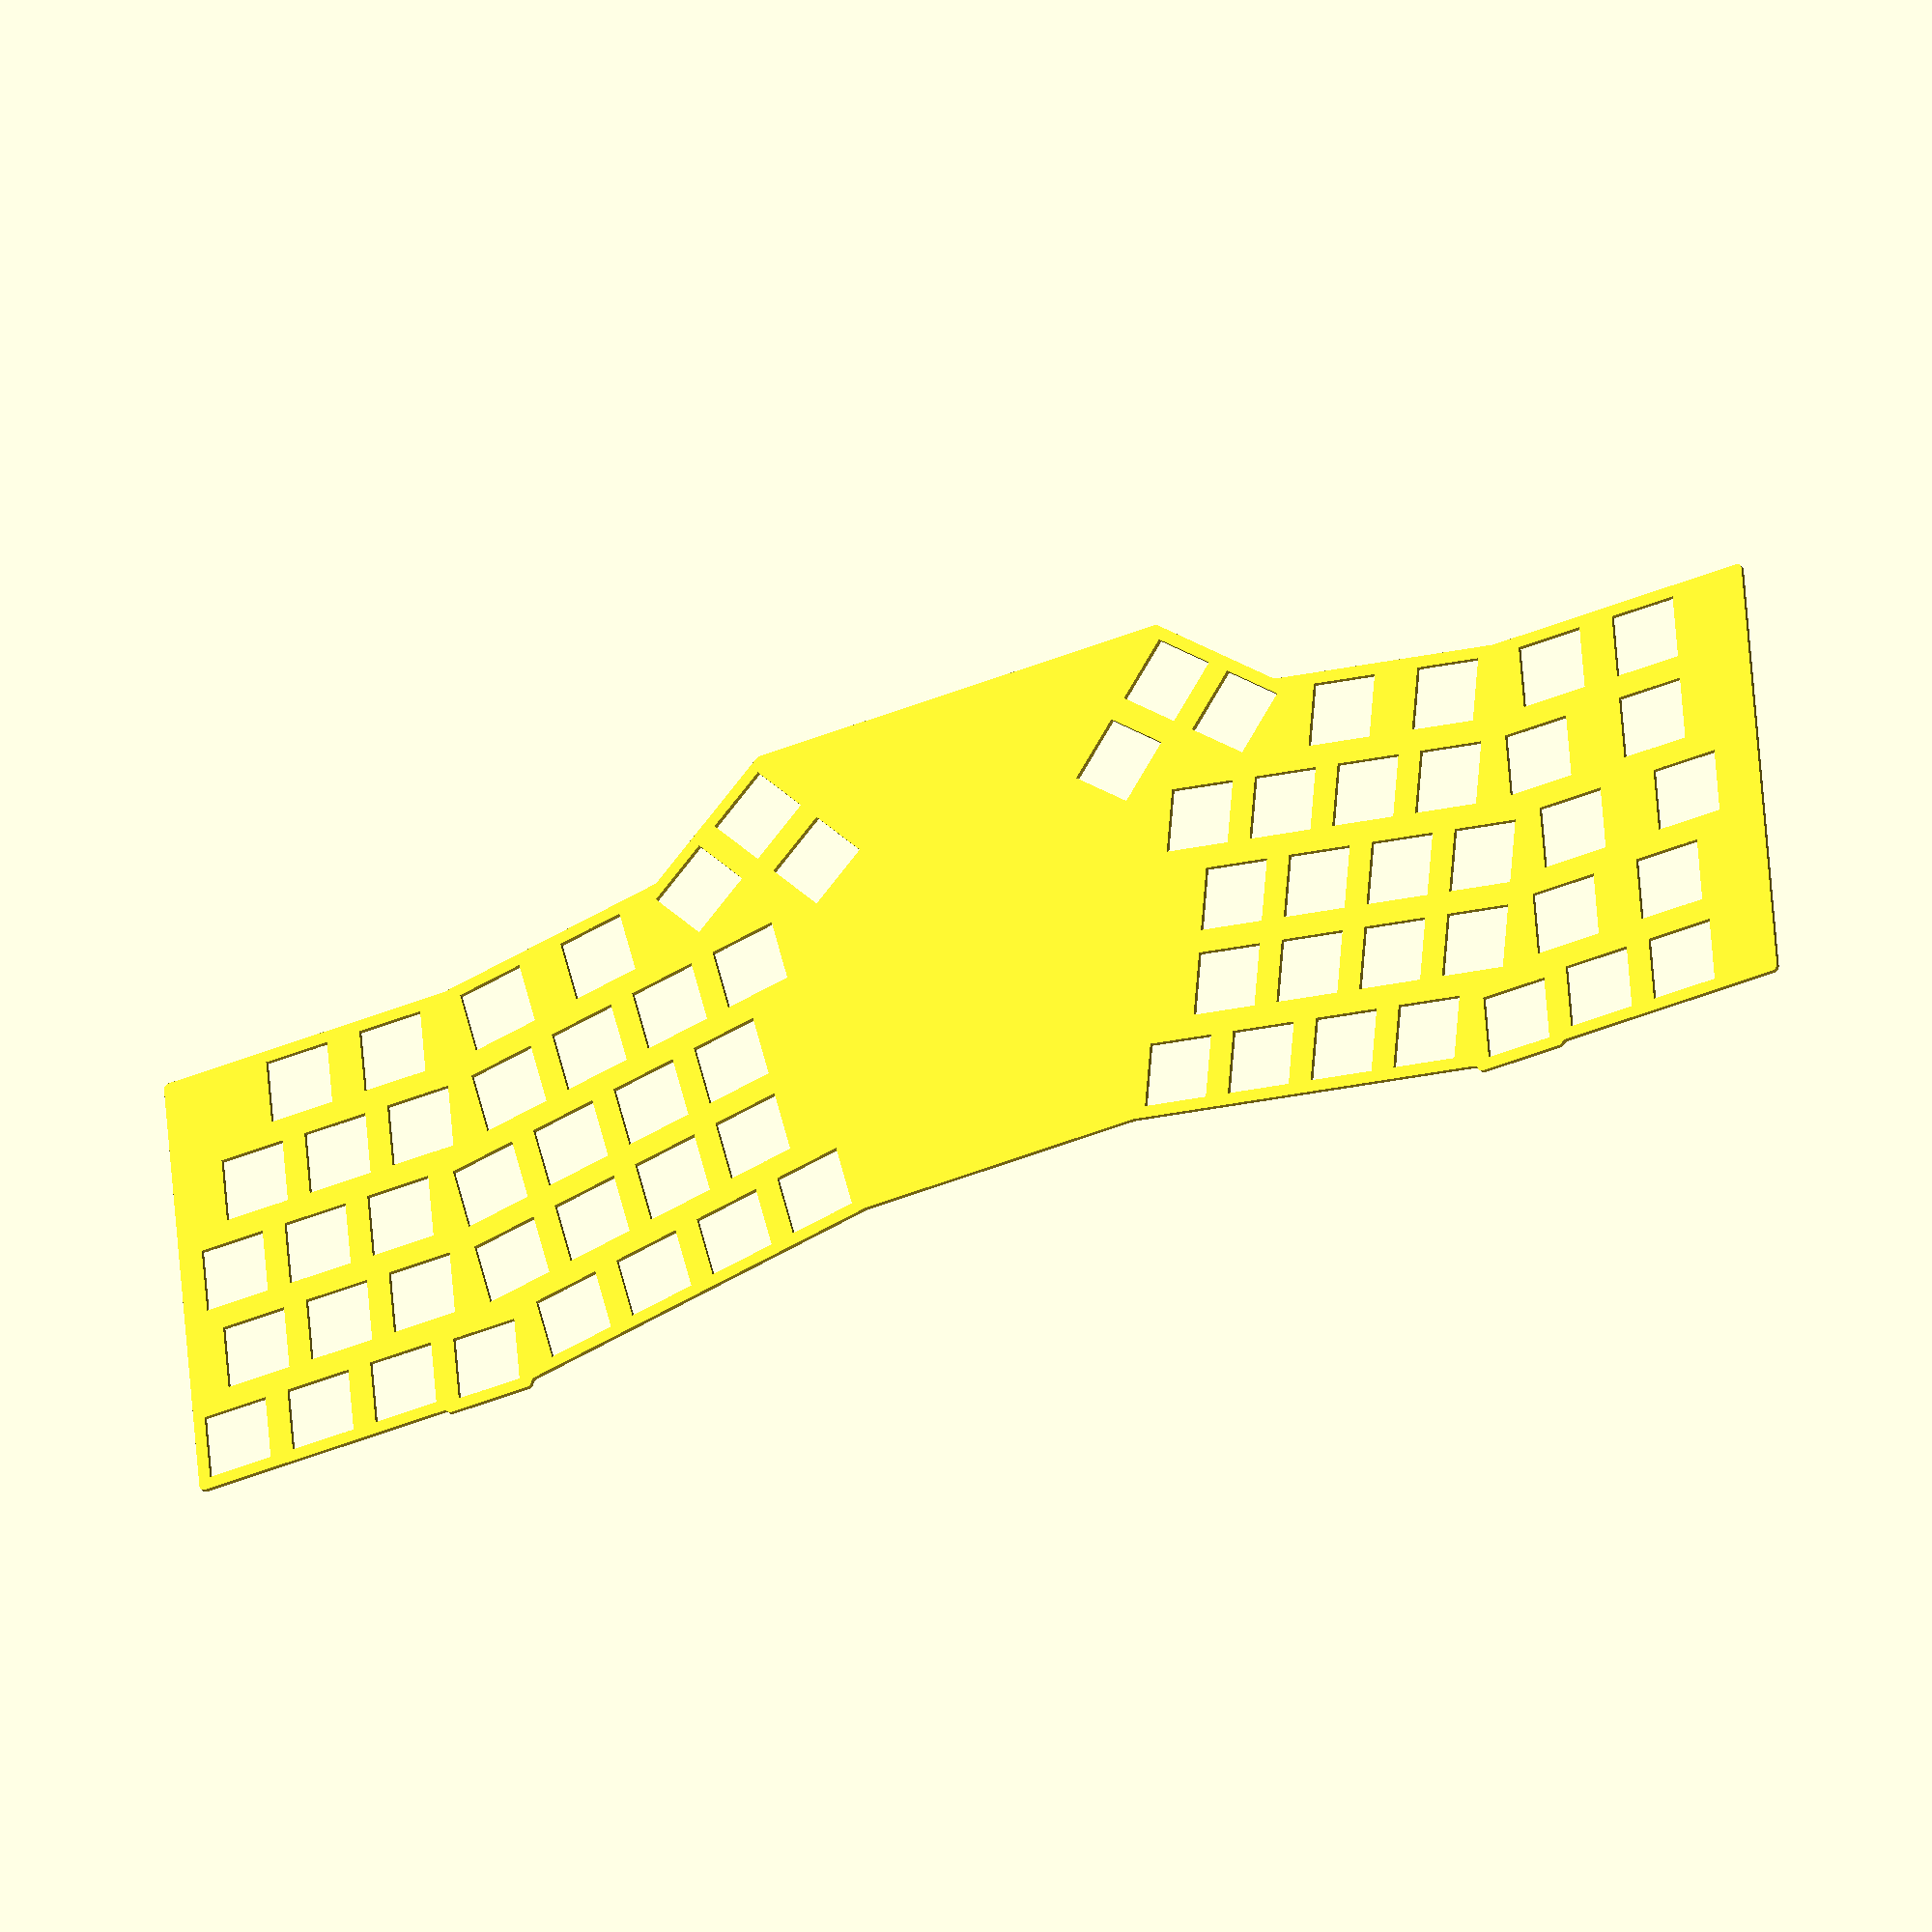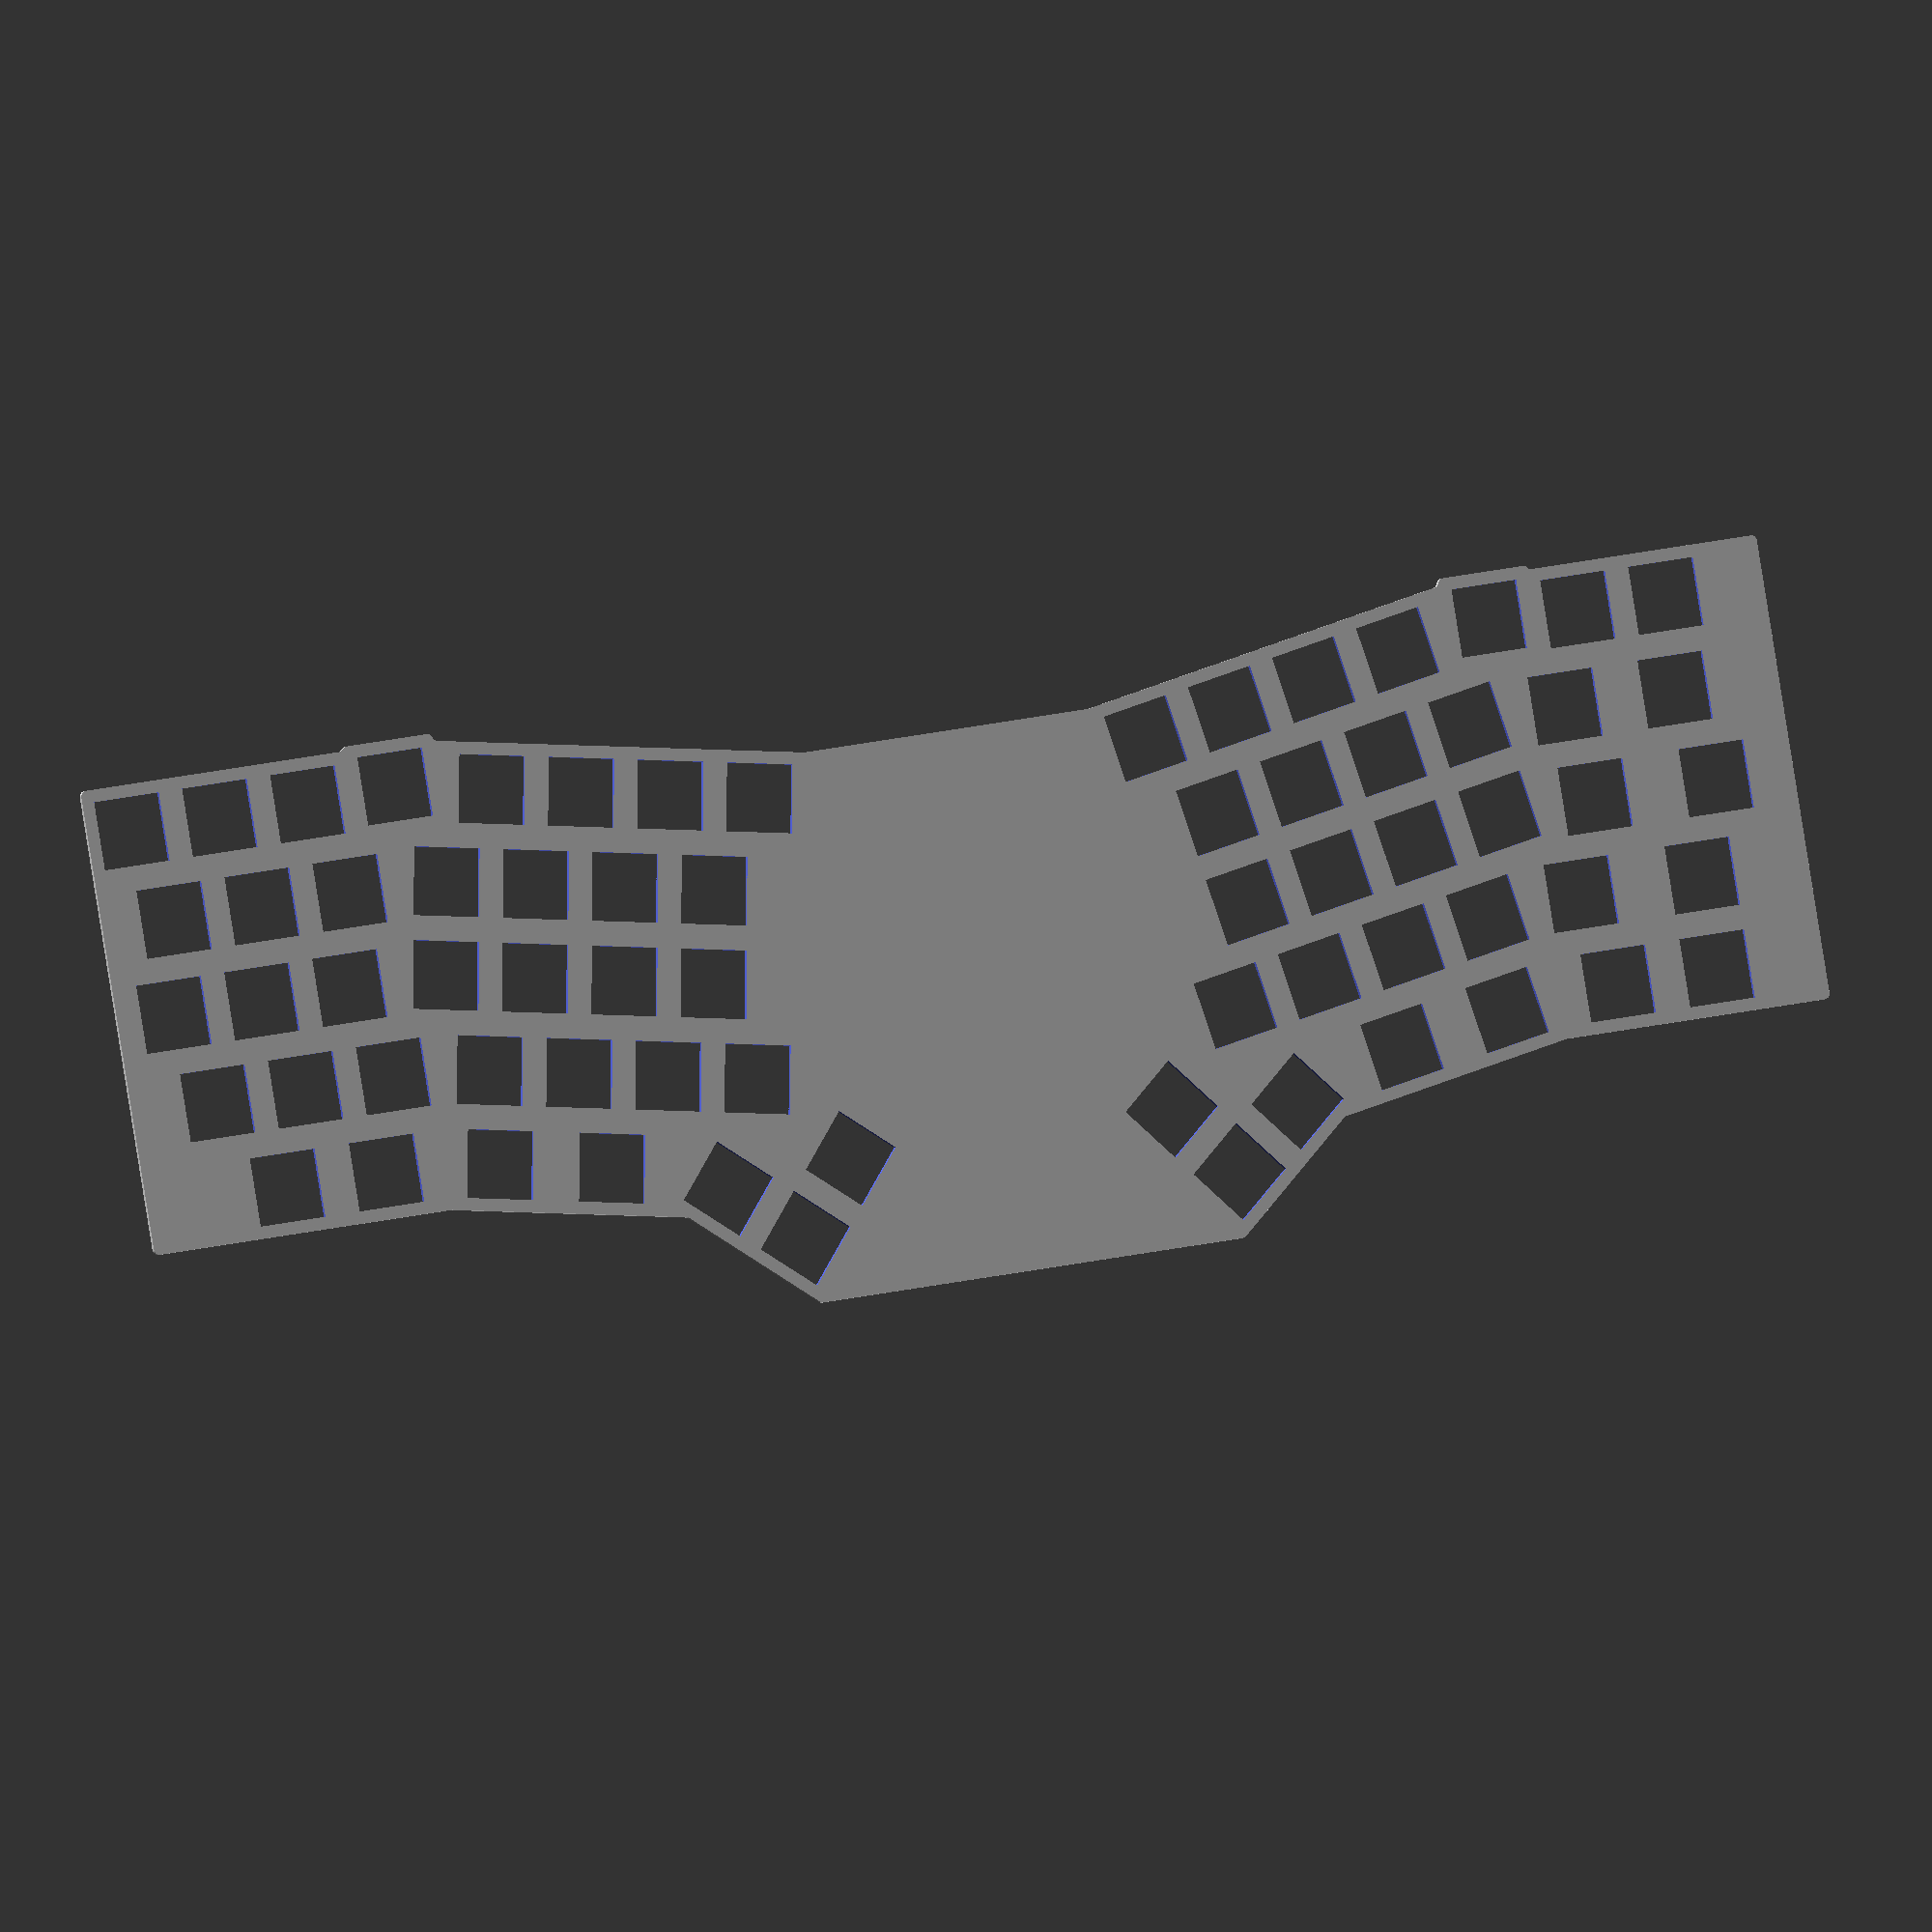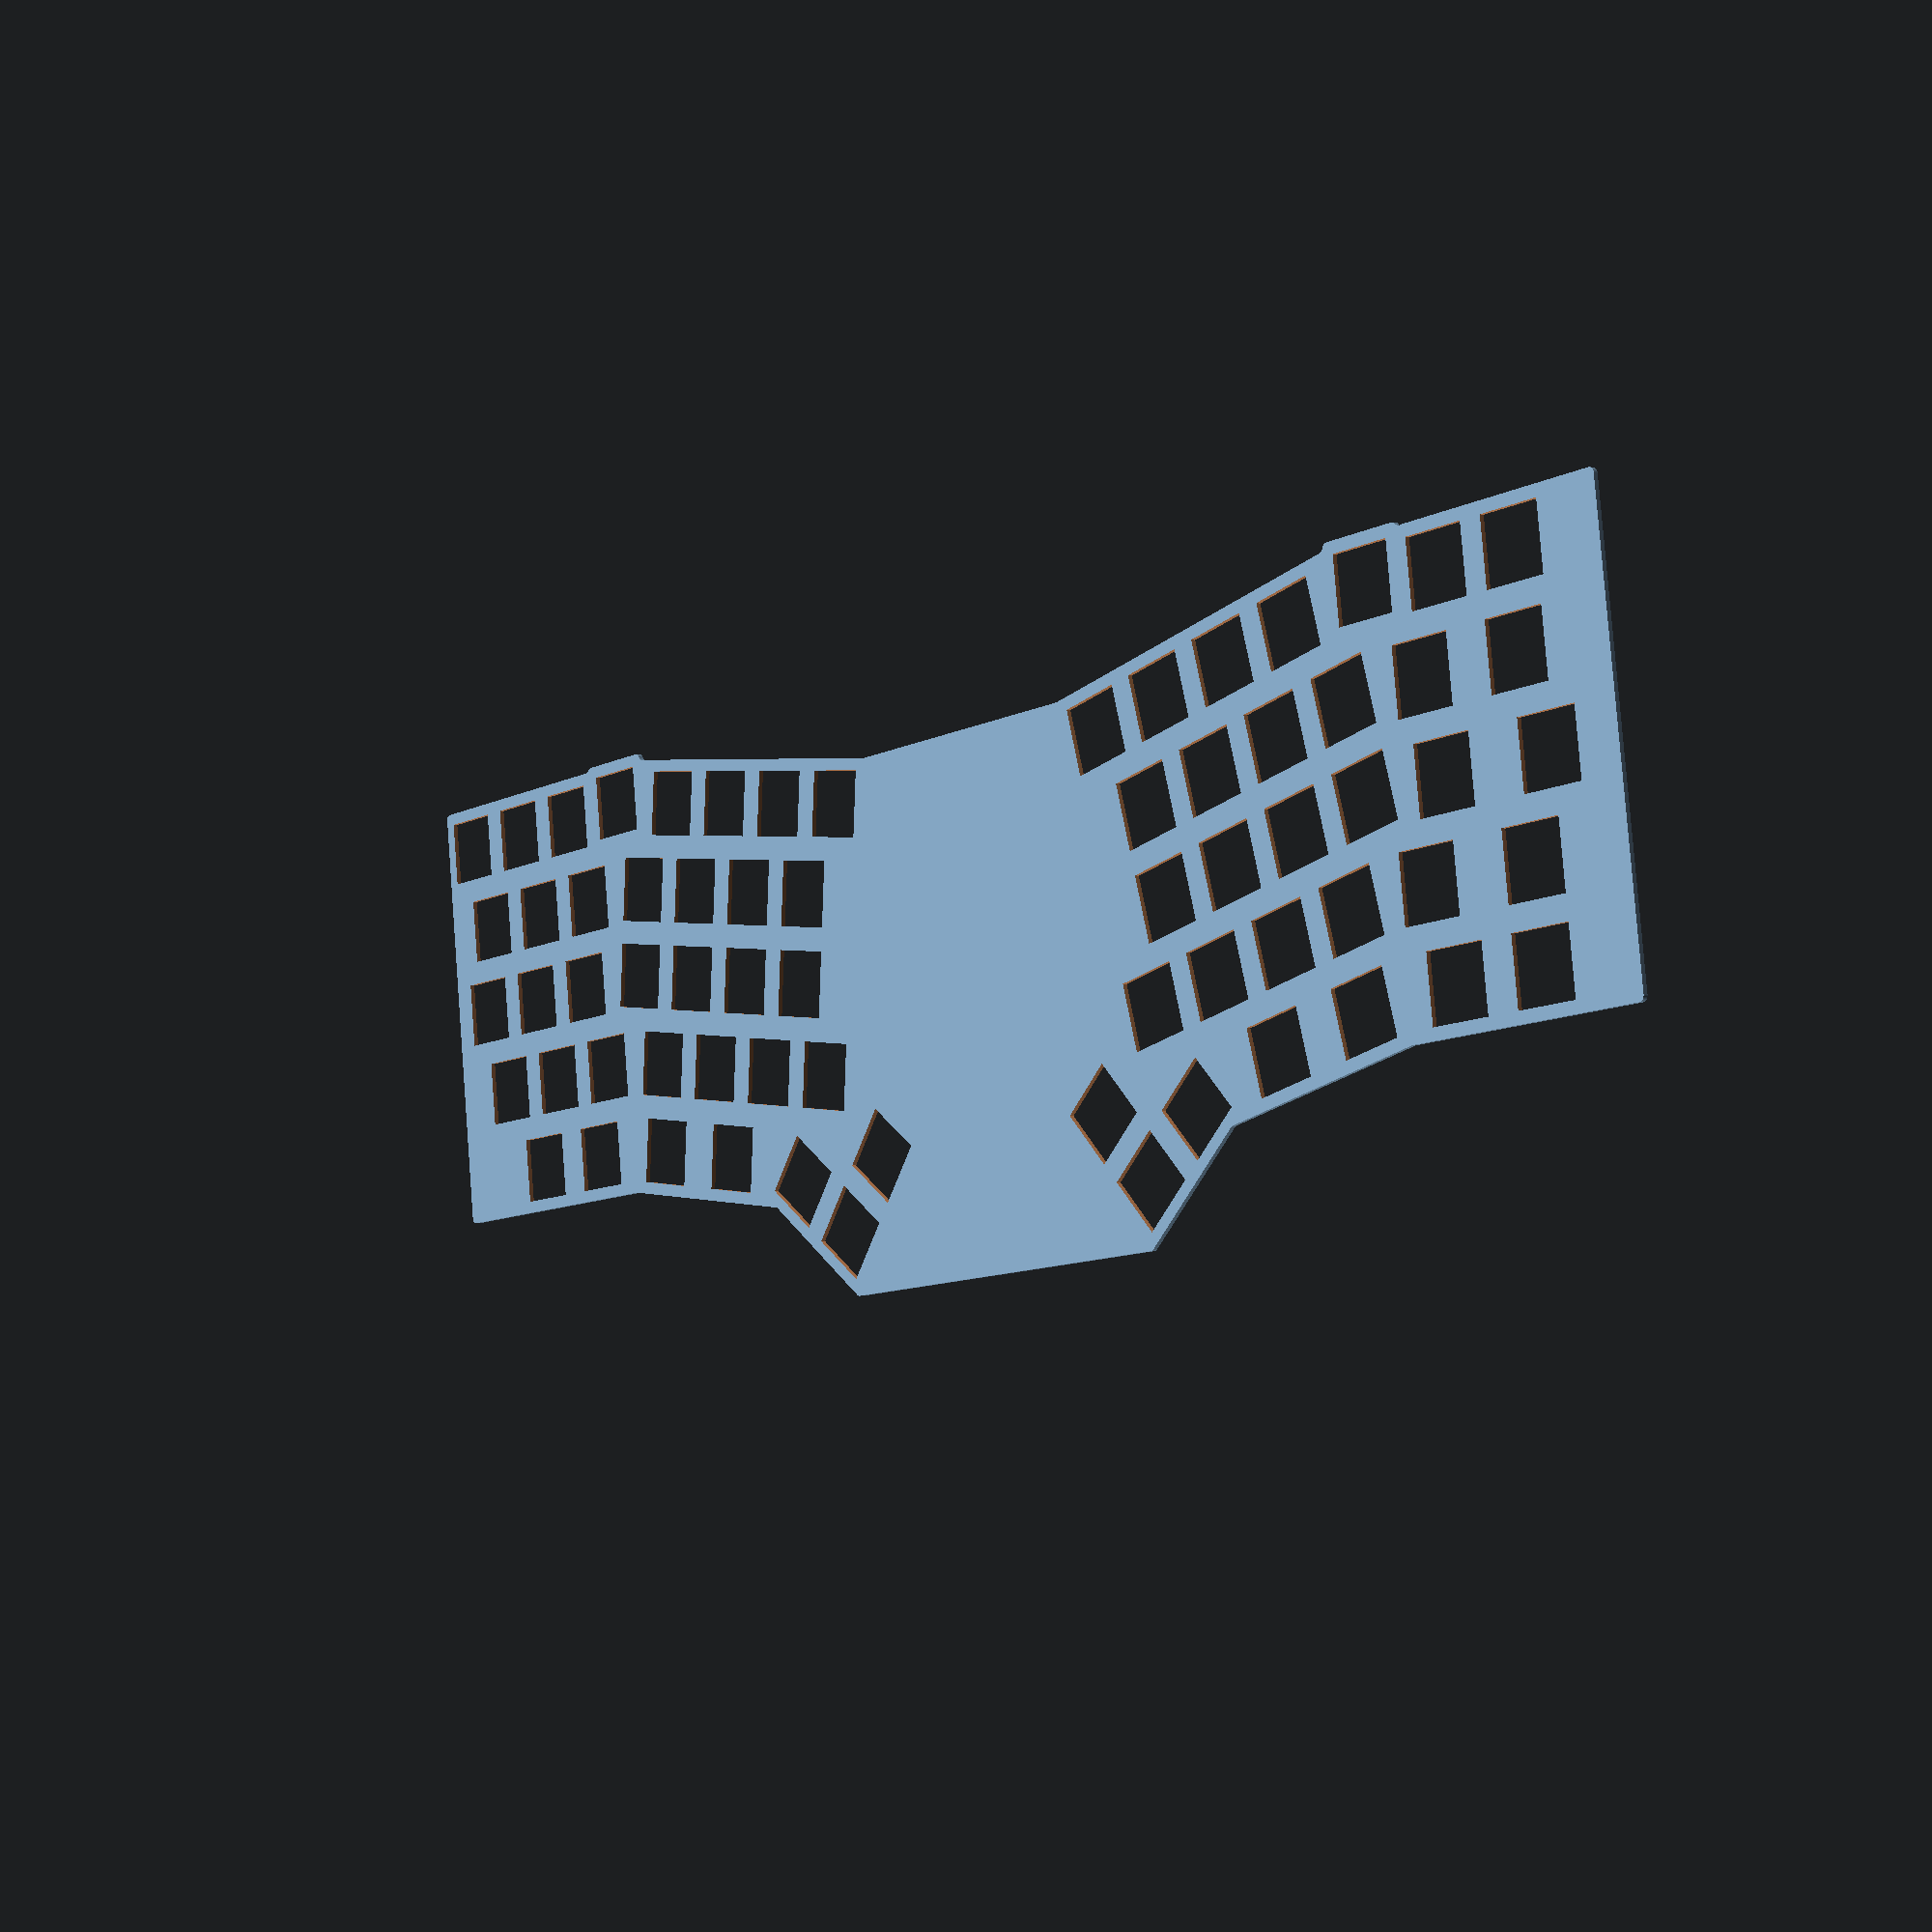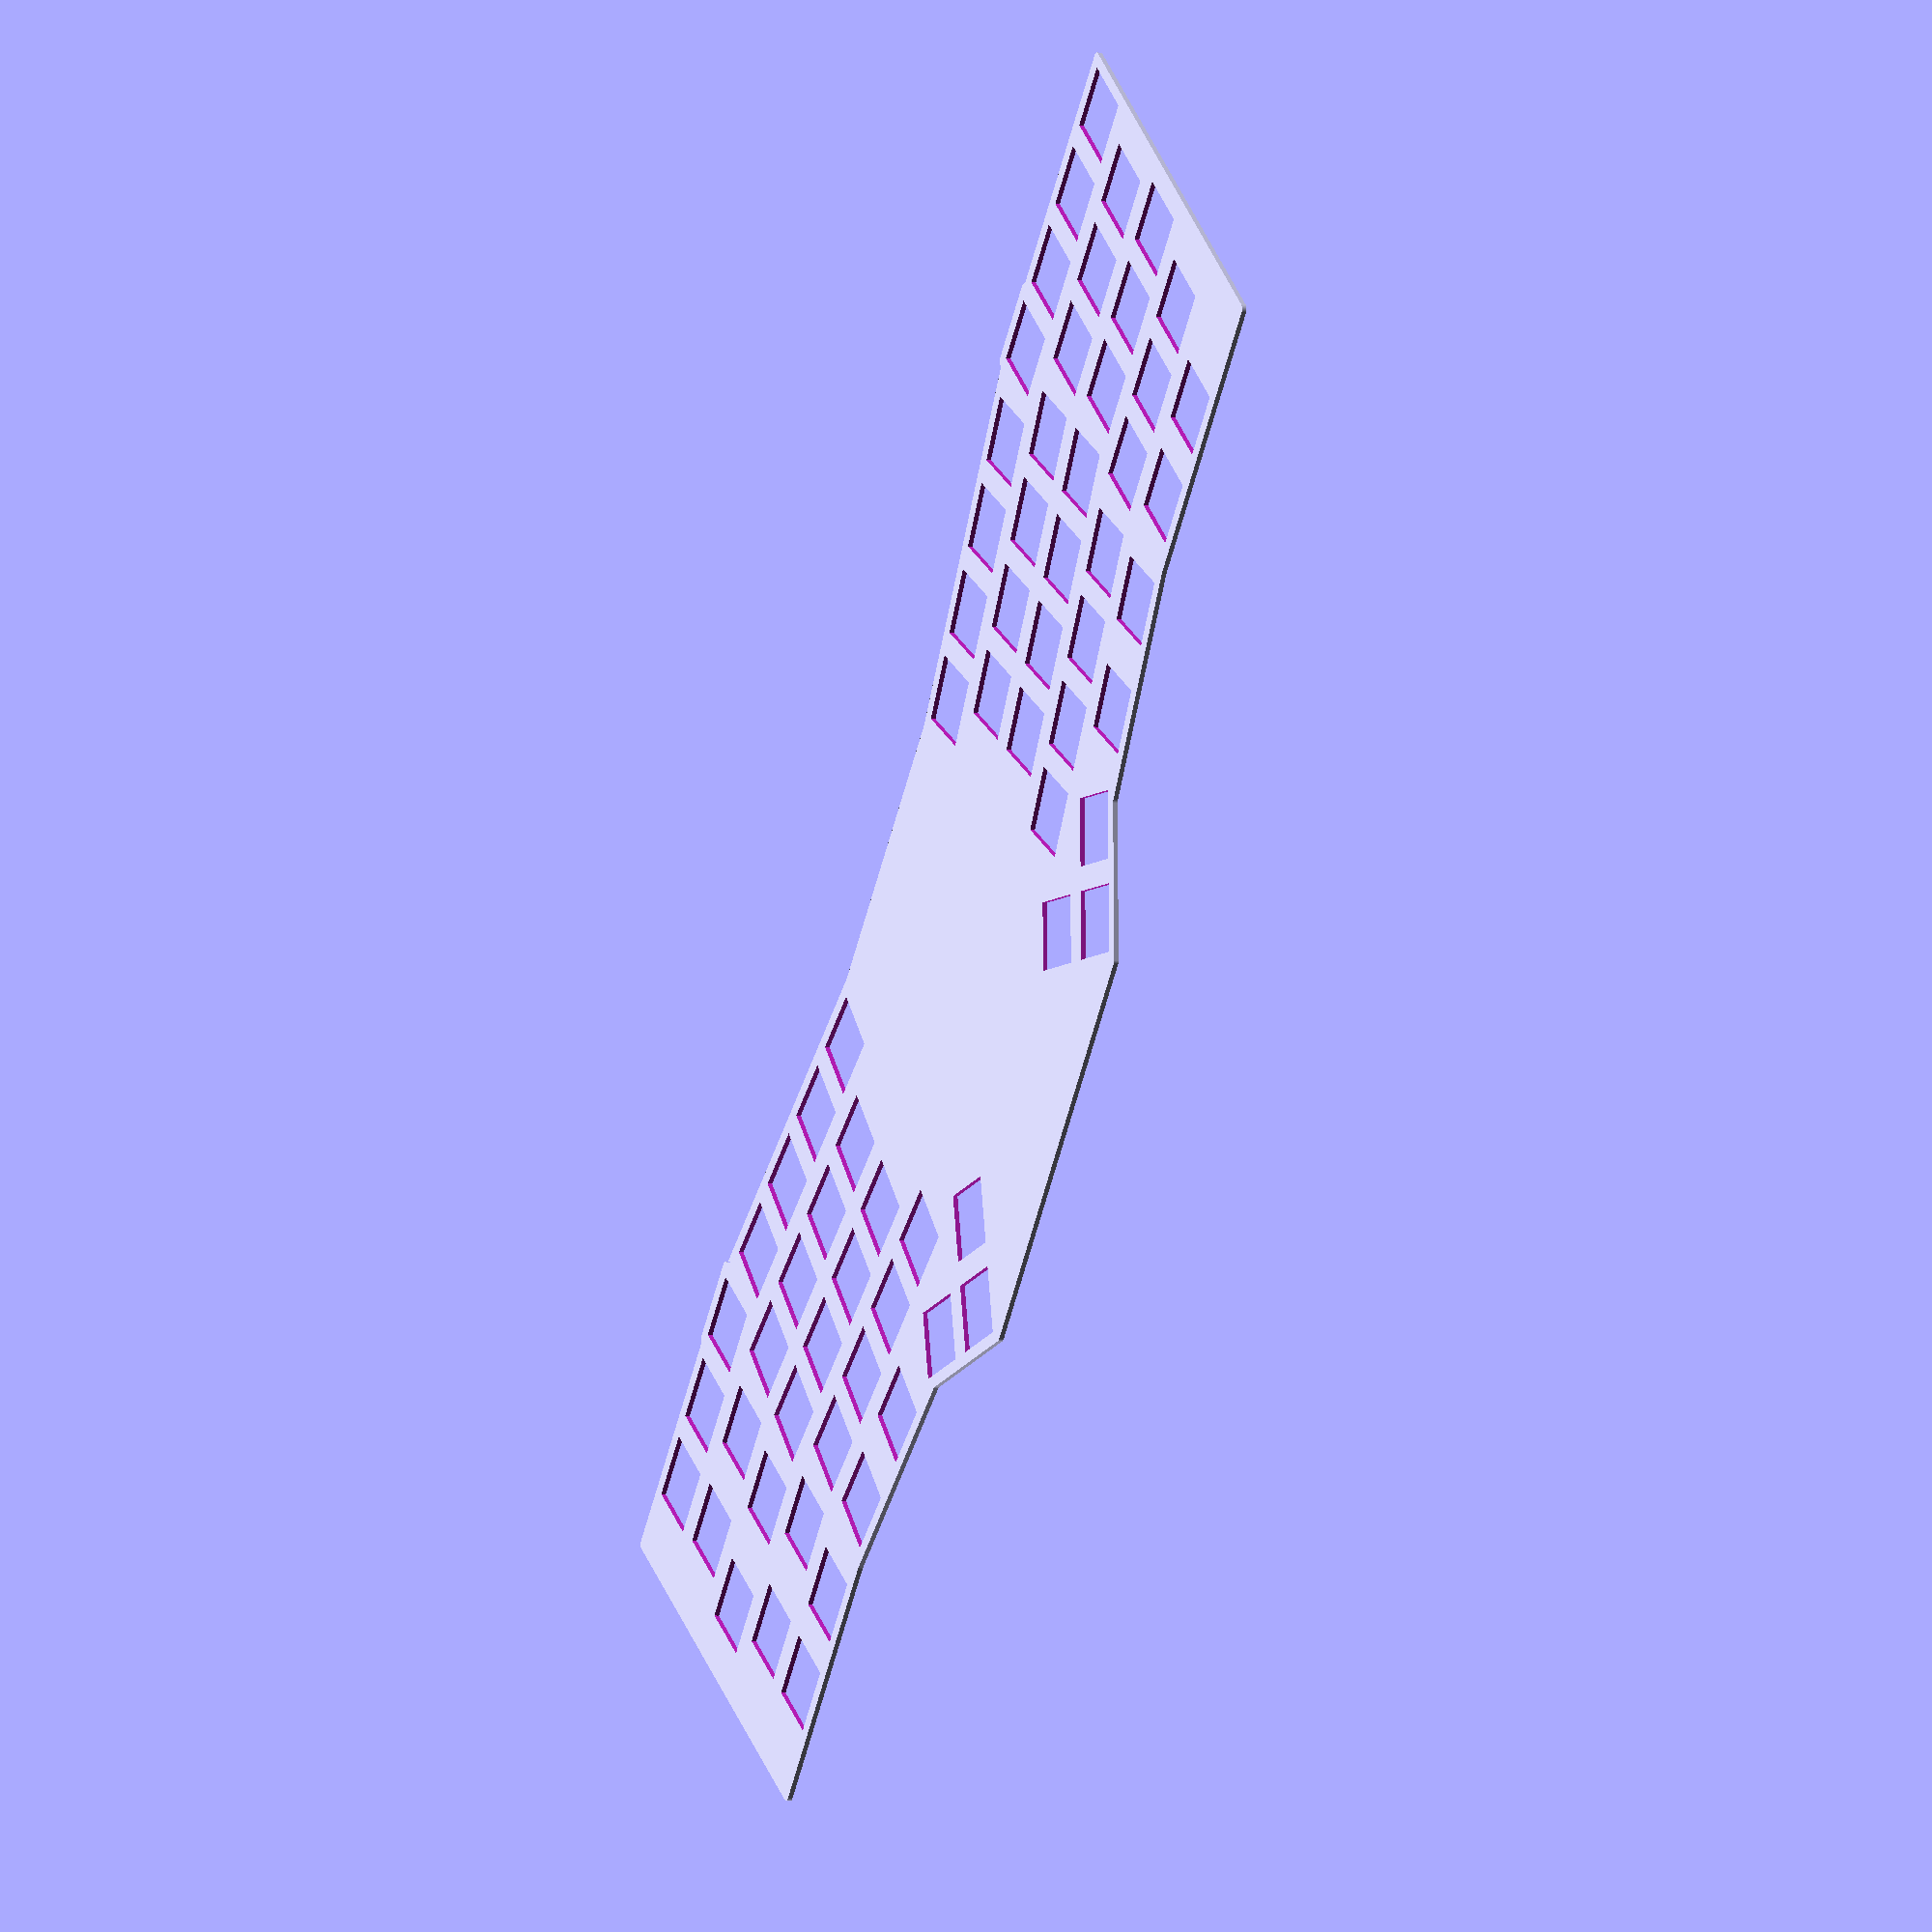
<openscad>
$fn = 120;

$unit = 19.05;
$grid = 1 / 64;

function u(u = 0, g = 0) = (u + g(g)) * $unit;
function g(g = 0) = g * $grid;

function rotate(pos, r, axis = [0, 0]) =
    let(
        x = pos[0] - axis[0],
        y = pos[1] - axis[1]
    )
    [
        x * cos(r) - y * sin(r) + axis[0],
        y * cos(r) + x * sin(r) + axis[1]
    ];

function add(p, v) = [p[0] + v[0], p[1] + v[1]];

// -----------------------------------------------------------------------

module round(r) {
    offset(r) offset(-r) children();
}

// -----------------------------------------------------------------------

$switch_hole_size = 14;

function calc_switch_x(arr, index, i = 0, a = 0) = 
    i < index
        ? calc_switch_x(arr, index, i + 1, a + arr[i] * $unit)
        : a;

module align_switch_row(units) {
    for (i = [0 : len(units) - 1]) {
        let (
            unit = units[i],
            x = calc_switch_x(units, i)
        )
        translate([x + u(unit) / 2, u(1) / 2])
        difference() {
//            square([u(unit), u(1)], true);
            square($switch_hole_size, true);
        }
    }
}

module cluster_switch(rows = []) {
    for (i = [0 : len(rows) - 1]) {
        let (
            offset = rows[i][0],
            row = rows[i][1]
        )
        translate([u(offset), -u(i)])
        align_switch_row(row);
    }
}

// -----------------------------------------------------------------------

module left_switch_holes() {
    mirror([1,0,0])
    translate([0, u(3)])
    cluster_switch([
        [g(30), [1, 1]],
        [g(10), [1, 1.5]],
        [g(21), [1, 1.75]],
        [g( 0), [1, 1.75]],
        [g(16), [1, 1.25]]
    ]);
    
    translate([0, u(3, 3)])
    cluster_switch([
        [-g(30), [1]],
    ]);

    rotate(-10)
    translate([0, u(3)])
    cluster_switch([
      [   0, [1, 1, 1, 1]],
      [-0.5, [1, 1, 1, 1]],
      [-0.5, [1, 1, 1, 1]],
      [   0, [1, 1, 1, 1]],
      [   0, [1.25, 1.25]]
    ]);

    rotate(-10)
    translate([u(3), 0])
    rotate(-30)
    cluster_switch([
      [1, [1]],
      [0, [1, 1]]
    ]);
}

module left_outline() {
    polygon([
        [ u(0.25), -u(1)],
        [ u(0.25),  u(4)],
        [-u(2.75, 21),  u(4)],
        [-u(2.75, 21), -u(1)]
    ]);

    translate([-u(0, 30), u(3, 3)])
    square($unit);
    
    rotate(-10)
    polygon([
        [-u(0.5), -u(1)],
        [ u(4.0), -u(1)],
        [ u(4.0),  u(4)],
        [-u(0.5),  u(4)]
    ]);

    rotate(-10)
    translate([u(3), 0])
    rotate(-30)
    polygon([
        [u(0), -u(1)],
        [u(0),  u(1)],
        [u(2),  u(1)],
        [u(2), -u(1)]
    ]);
}

// -----------------------------------------------------------------------

module right_switch_holes() {
    mirror([1,0,0]) {
        mirror([1,0,0])
        translate([0, u(3)])
        cluster_switch([
            [g(30), [1, 1, 1]],
            [g(10), [1, 1, 1]],
            [g(21), [1, 1, 1]],
            [g( 0), [1, 1, 1]],
            [g(16), [1, 1.25]]
        ]);
        
        translate([0, u(3, 3)])
        cluster_switch([
            [-g(30), [1]],
        ]);

        rotate(-10)
        translate([0, u(3)])
        cluster_switch([
          [   0, [1, 1, 1, 1]],
          [-0.5, [1, 1, 1, 1]],
          [-0.5, [1, 1, 1, 1]],
          [   0, [1, 1, 1, 1]],
          [   0, [1.25, 1.25]]
        ]);

        rotate(-10)
        translate([u(3), 0])
        rotate(-30)
        cluster_switch([
          [1, [1]],
          [0, [1, 1]]
        ]);
    }
}

module right_outline() {
    mirror([1, 0, 0]) {
        polygon([
            [ u(0.25),  -u(1)],
            [ u(0.25),   u(4)],
            [-u(3, 30),  u(4)],
            [-u(3, 30), -u(1)]
        ]);

        translate([-u(0, 30), u(3, 3)])
        square($unit);
        
        rotate(-10)
        polygon([
            [-u(0.5), -u(1)],
            [ u(4.0), -u(1)],
            [ u(4.0),  u(4)],
            [-u(0.5),  u(4)]
        ]);

        rotate(-10)
        translate([u(3), 0])
        rotate(-30)
        polygon([
            [u(0), -u(1)],
            [u(0),  u(1)],
            [u(2),  u(1)],
            [u(2), -u(1)]
        ]);
    }
}

// -----------------------------------------------------------------------

$distance = 6.25;

bridgeTop = rotate([u(4), u(4)], -10);
bridgeBottom = rotate(rotate([u(5), -u(1)], -30, [u(3), 0]), -10);
module bridge() {
    let(
        top = bridgeTop,
        bottom = bridgeBottom,
        ty = top[1],
        bx = bottom[0] - u($distance),
        by = bottom[1]
    )
    polygon([
        [bx, ty],
        [bx, by],
        [-bx, by],
        [-bx, ty]
    ]);
}

translate([0, -bridgeBottom[1], 0])
difference() {
    round(u(g = 4)) round(-u(g = 4))
    union() {
        translate([-u($distance), 0]) left_outline();
        bridge();
        translate([ u($distance), 0]) right_outline();
    }
    translate([-u($distance), 0]) left_switch_holes();
    translate([ u($distance), 0]) right_switch_holes();
}
</openscad>
<views>
elev=207.5 azim=355.0 roll=152.2 proj=o view=solid
elev=4.2 azim=9.6 roll=161.7 proj=o view=wireframe
elev=2.0 azim=6.9 roll=230.1 proj=p view=wireframe
elev=6.5 azim=309.2 roll=66.2 proj=o view=solid
</views>
